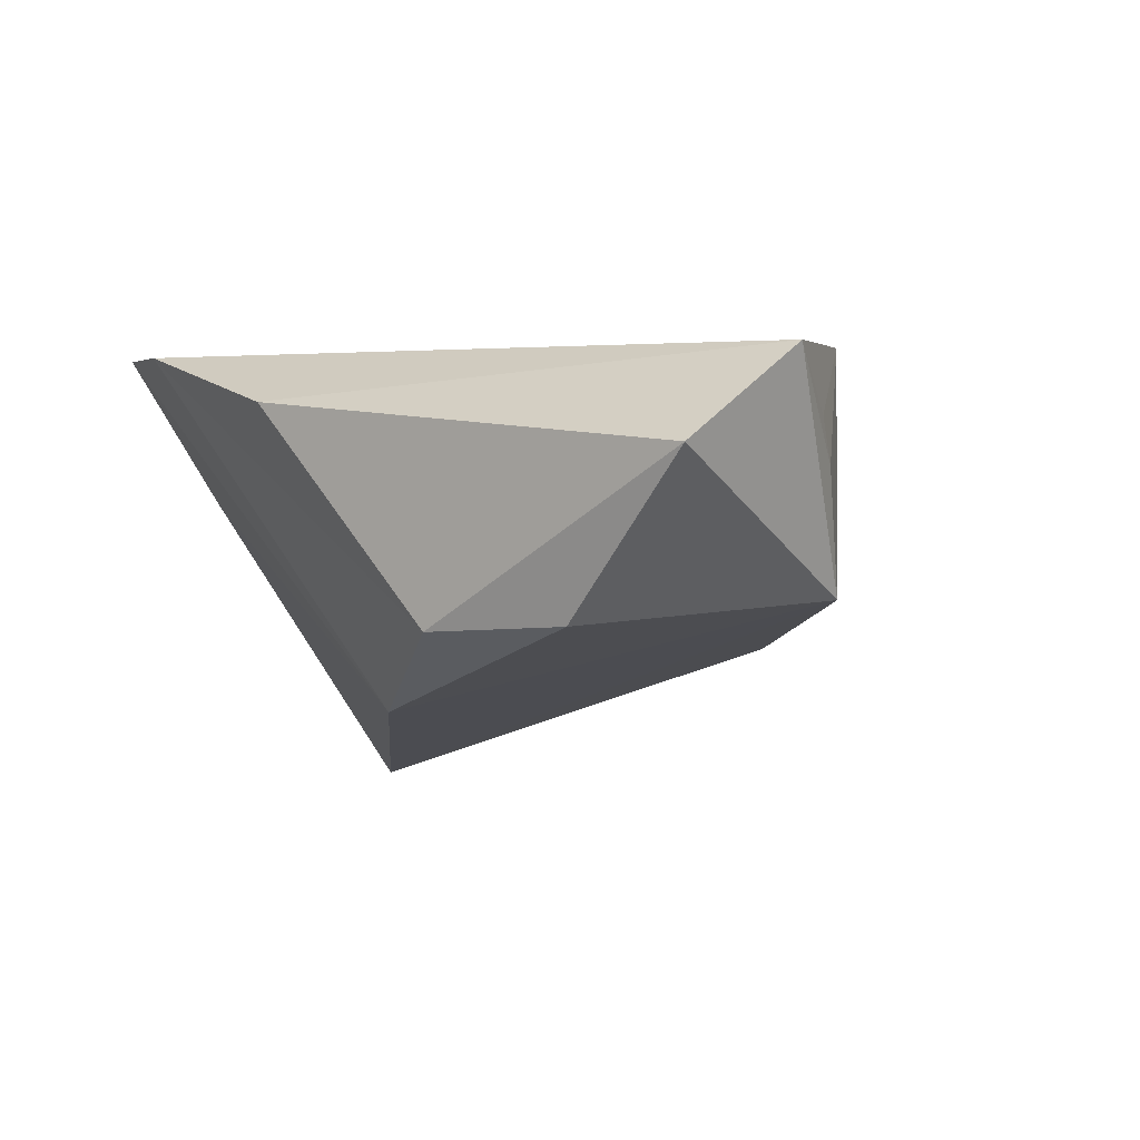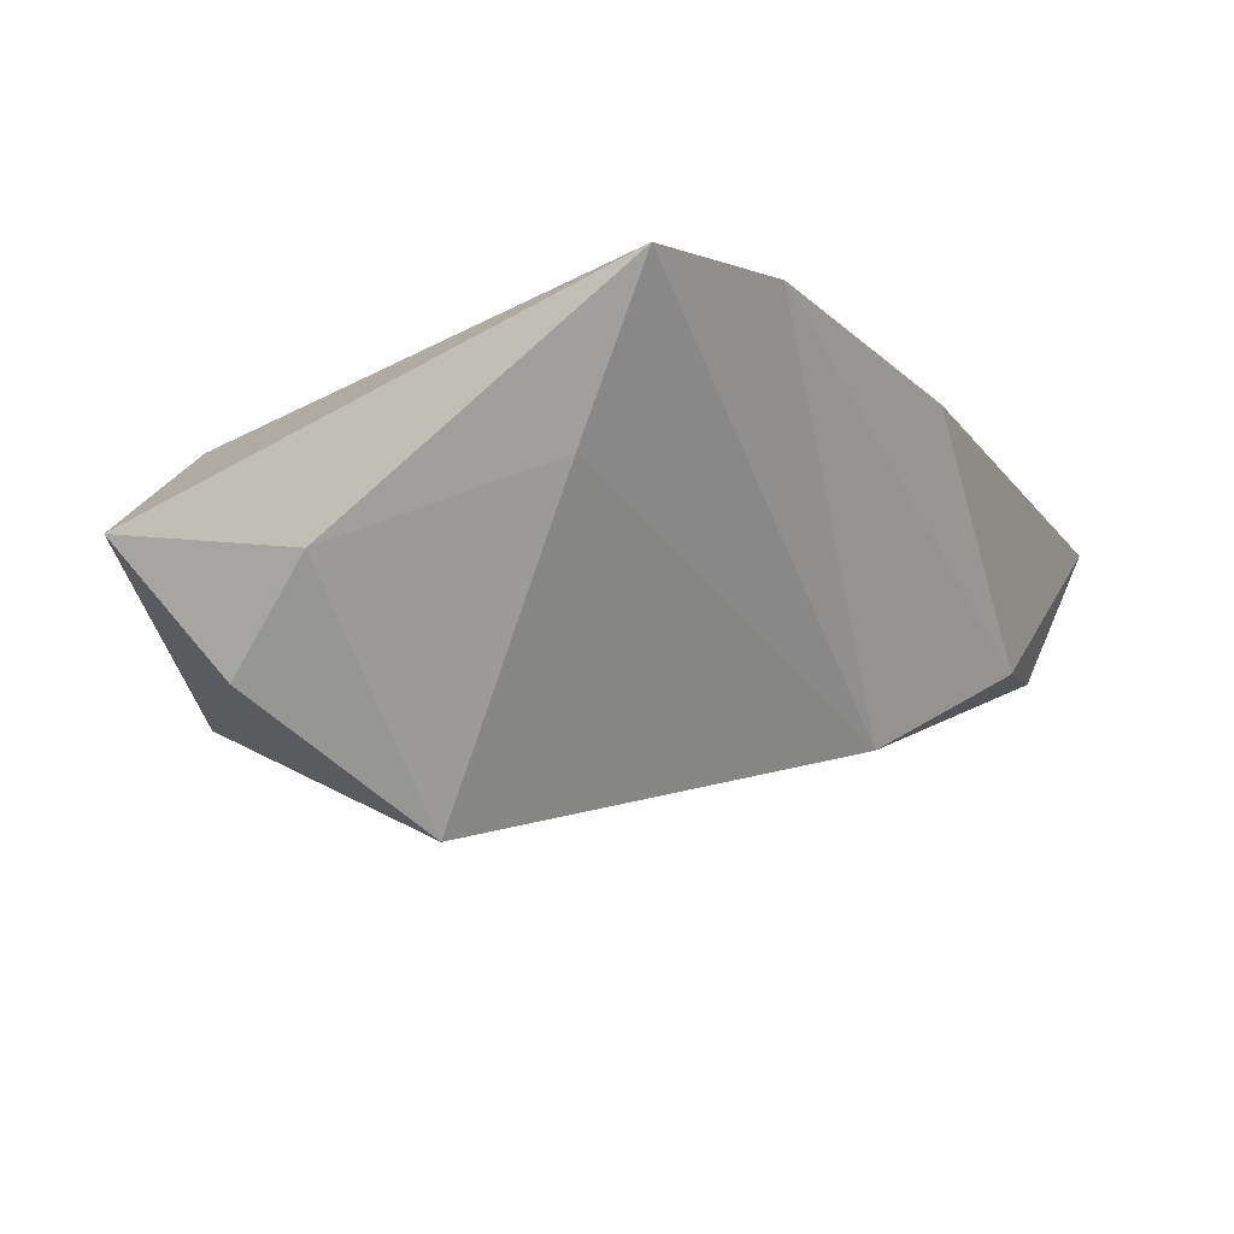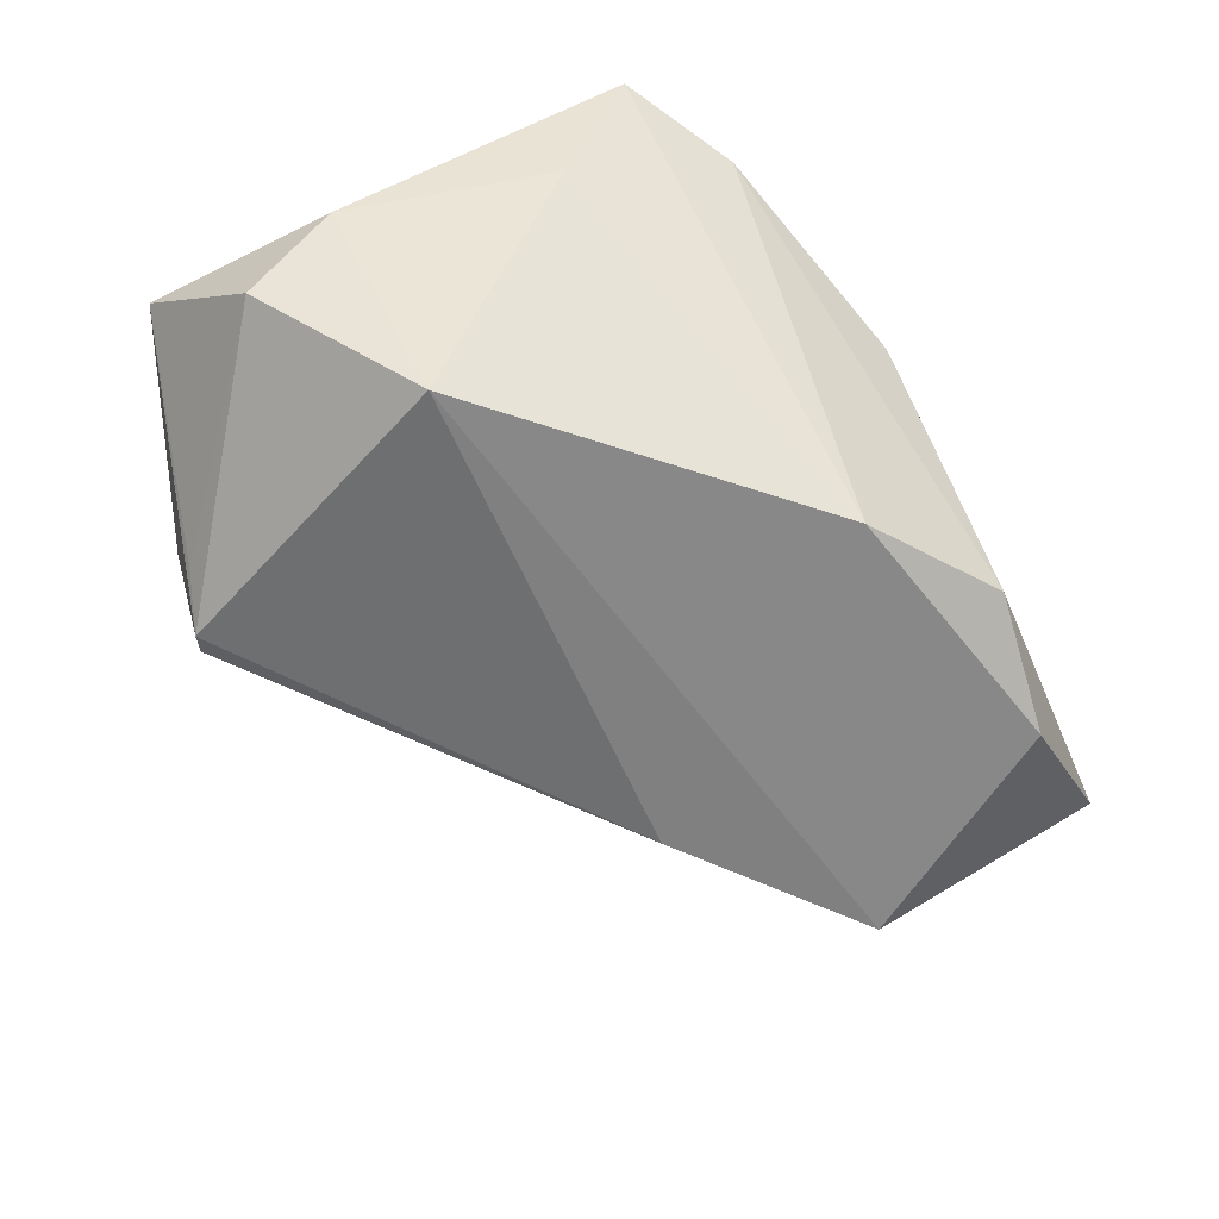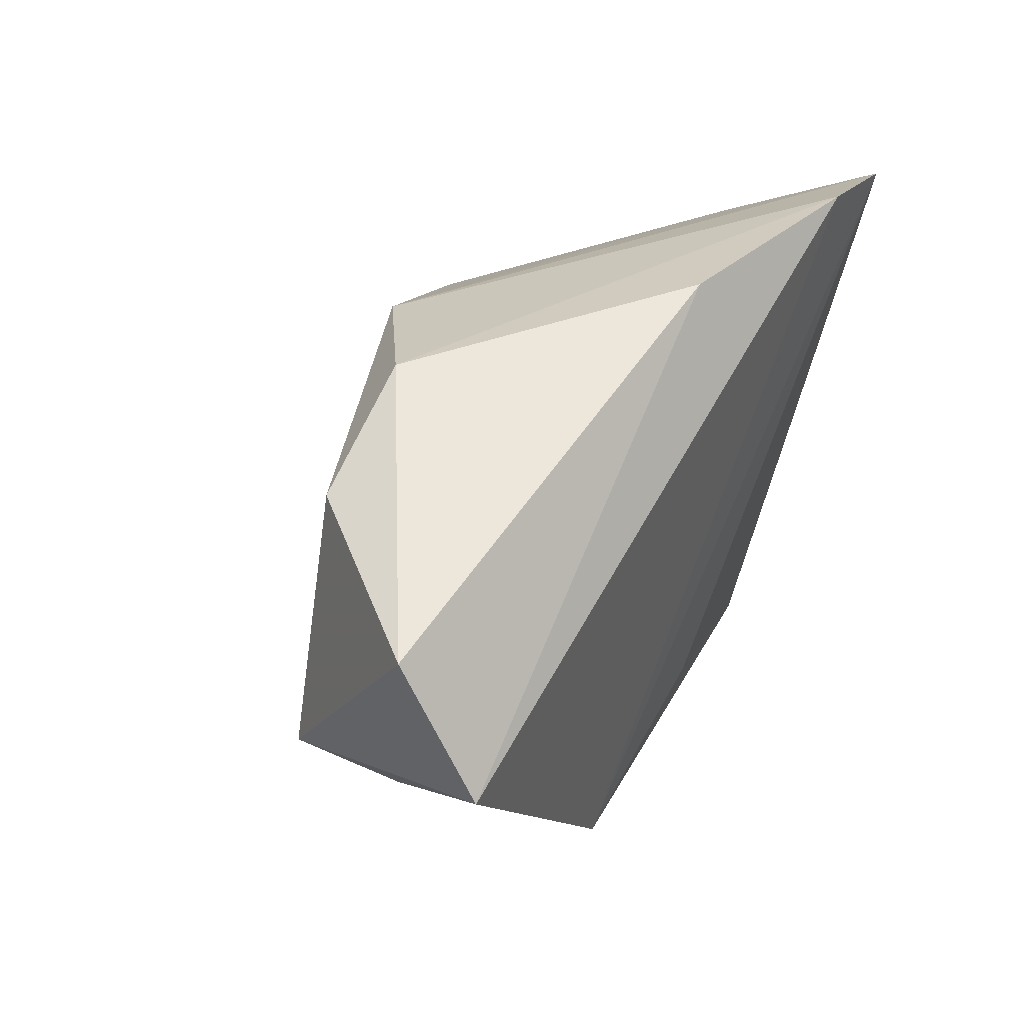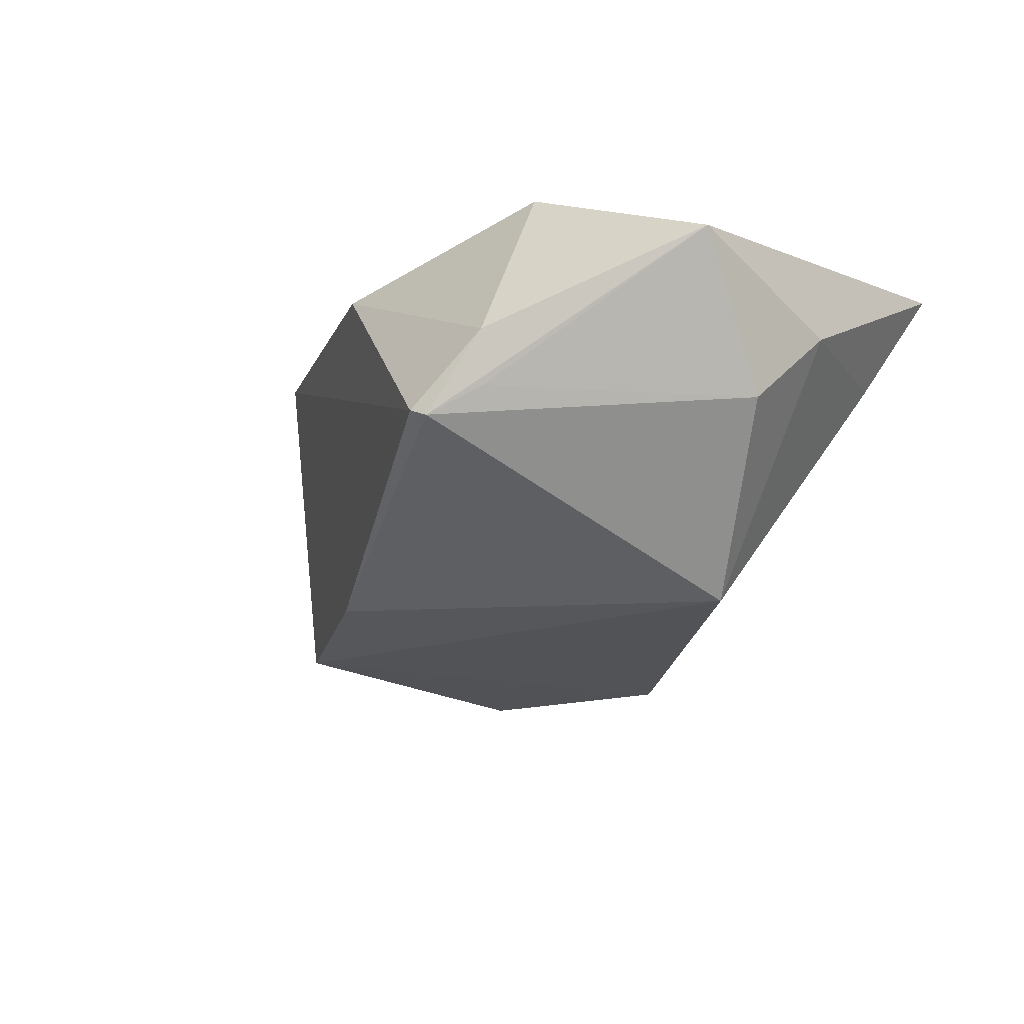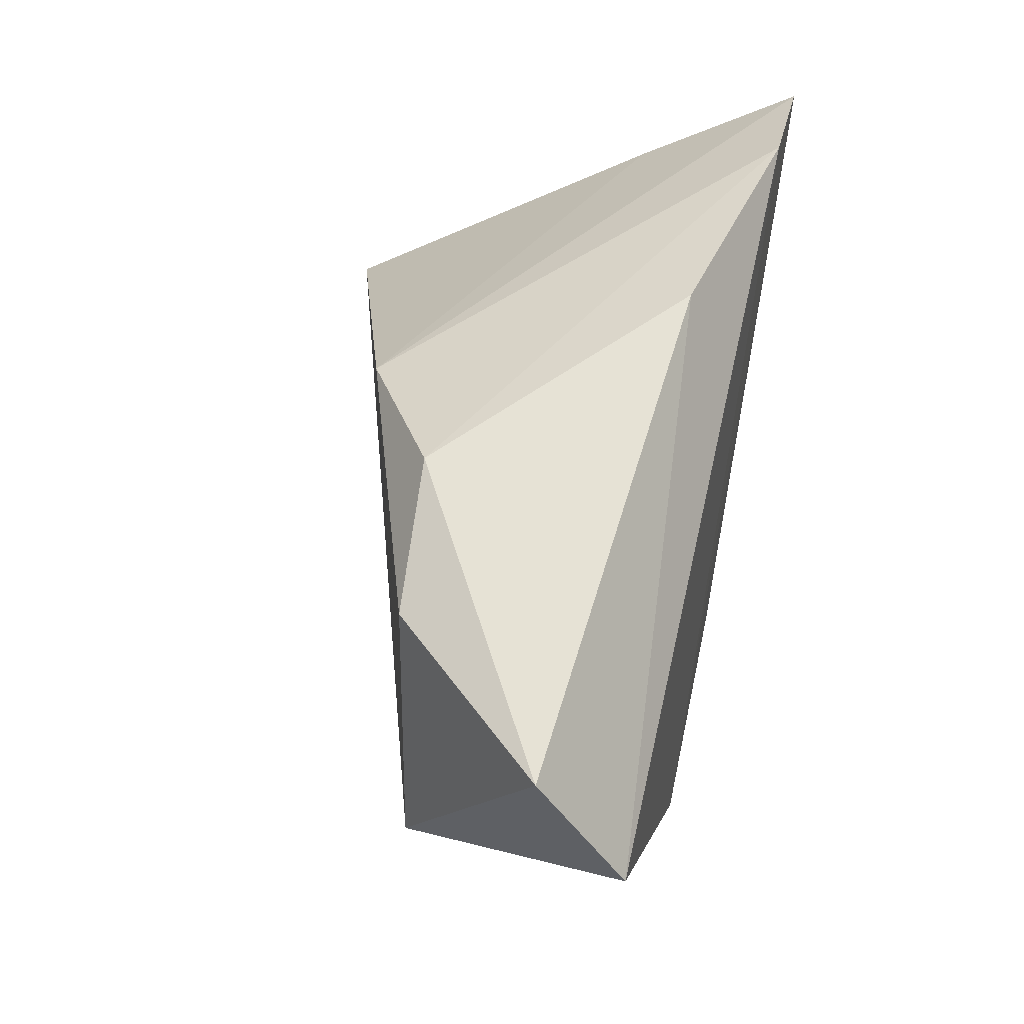
<metadata>
{"format":"obj","ext":"obj","renderer":"f3d","projection":"perspective","resolution":1024,"background":"white","views":[{"elev":-0.5,"azim":-139.5,"up":"+Z"},{"elev":-7.8,"azim":113.7,"up":"+Z"},{"elev":-75.5,"azim":115.1,"up":"+Z"},{"elev":53.3,"azim":-64.0,"up":"+Y"},{"elev":-30.5,"azim":38.1,"up":"+Z"},{"elev":64.0,"azim":-79.5,"up":"+Y"}]}
</metadata>
<code>
v 0.006861 -0.02406 0.02042
v 0.0313 0.02989 0.01975
v 0.04651 -0.03477 -0.002156
v 0.01347 -0.04332 -0.01825
v -0.01033 -0.01481 0.0207
v 0.01157 -0.04387 -0.01719
v -0.03589 -0.01511 0.01996
v -0.03019 -0.008511 -0.01459
v -0.00454 -0.03714 0.008789
v -0.02044 0.03711 -0.01218
v -0.05369 0.01373 0.009666
v -0.03748 0.03449 -0.01149
v 0.004771 0.03711 0.01268
v 0.04485 0.02217 0.0207
v -0.05817 0.02384 0.01617
v 0.01989 -0.04112 -0.01574
v 0.03985 0.01243 0.003184
v 0.02113 -0.04308 -0.009638
v 0.04378 -0.02186 -0.01709
v 0.04701 -0.01181 -0.005132
v -0.05208 0.008872 -0.008914
v -0.05391 0.01278 0.004598
v 0.02839 -0.007171 -0.03166
v -0.05417 0.03711 0.005902
v -0.004856 0.02649 -0.02132
v 0.02474 -0.03772 0.0101
f 3 20 14
f 7 2 15
f 7 14 2
f 2 10 13
f 10 24 13
f 15 2 13
f 13 24 15
f 11 7 15
f 15 24 21
f 3 14 26
f 26 14 1
f 26 18 3
f 1 14 5
f 5 7 1
f 14 7 5
f 12 24 10
f 12 21 24
f 6 7 8
f 7 21 8
f 21 23 8
f 22 11 15
f 15 21 22
f 7 11 22
f 22 21 7
f 17 14 20
f 20 23 17
f 19 20 3
f 19 23 20
f 1 7 9
f 9 26 1
f 9 7 6
f 6 18 9
f 18 26 9
f 25 23 21
f 21 12 25
f 25 12 10
f 25 17 23
f 25 10 2
f 2 14 25
f 14 17 25
f 6 8 4
f 4 8 23
f 23 19 4
f 3 18 4
f 4 18 6
f 16 19 3
f 3 4 16
f 16 4 19

</code>
